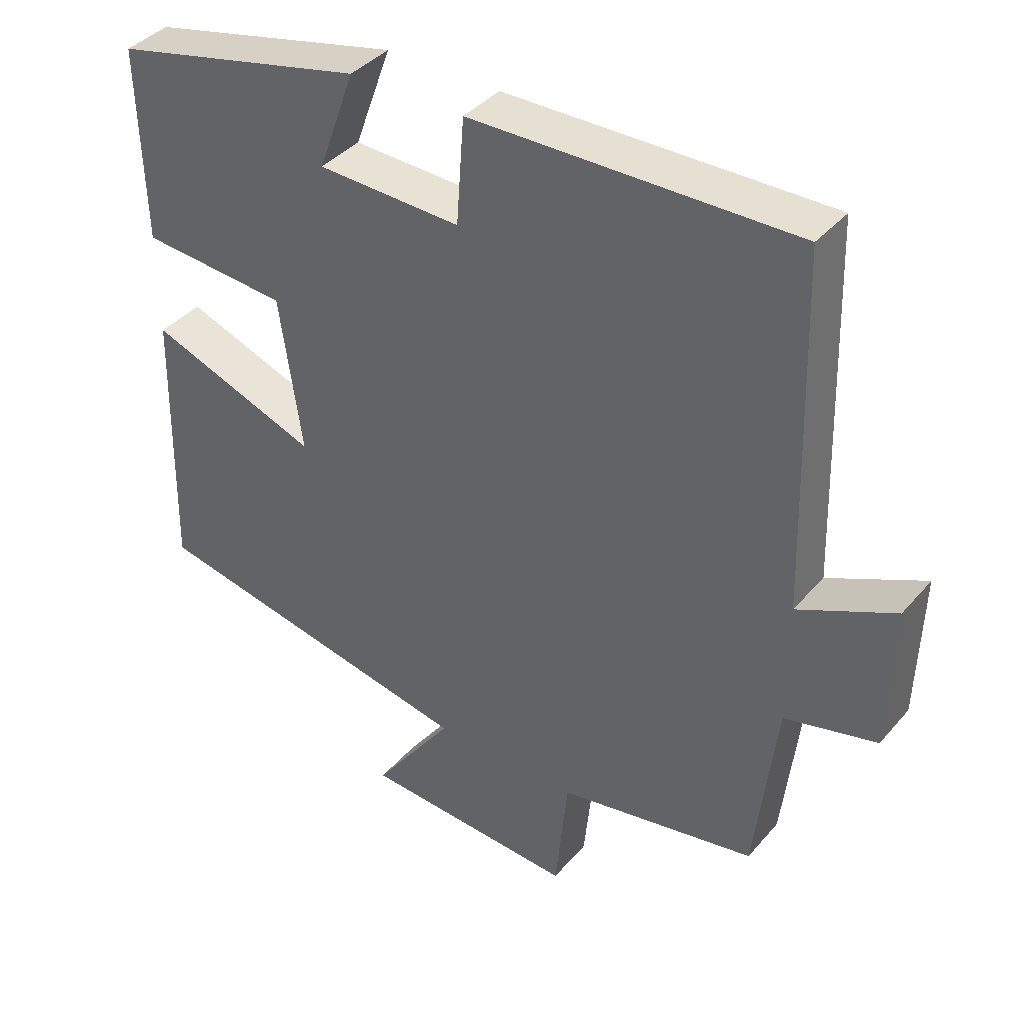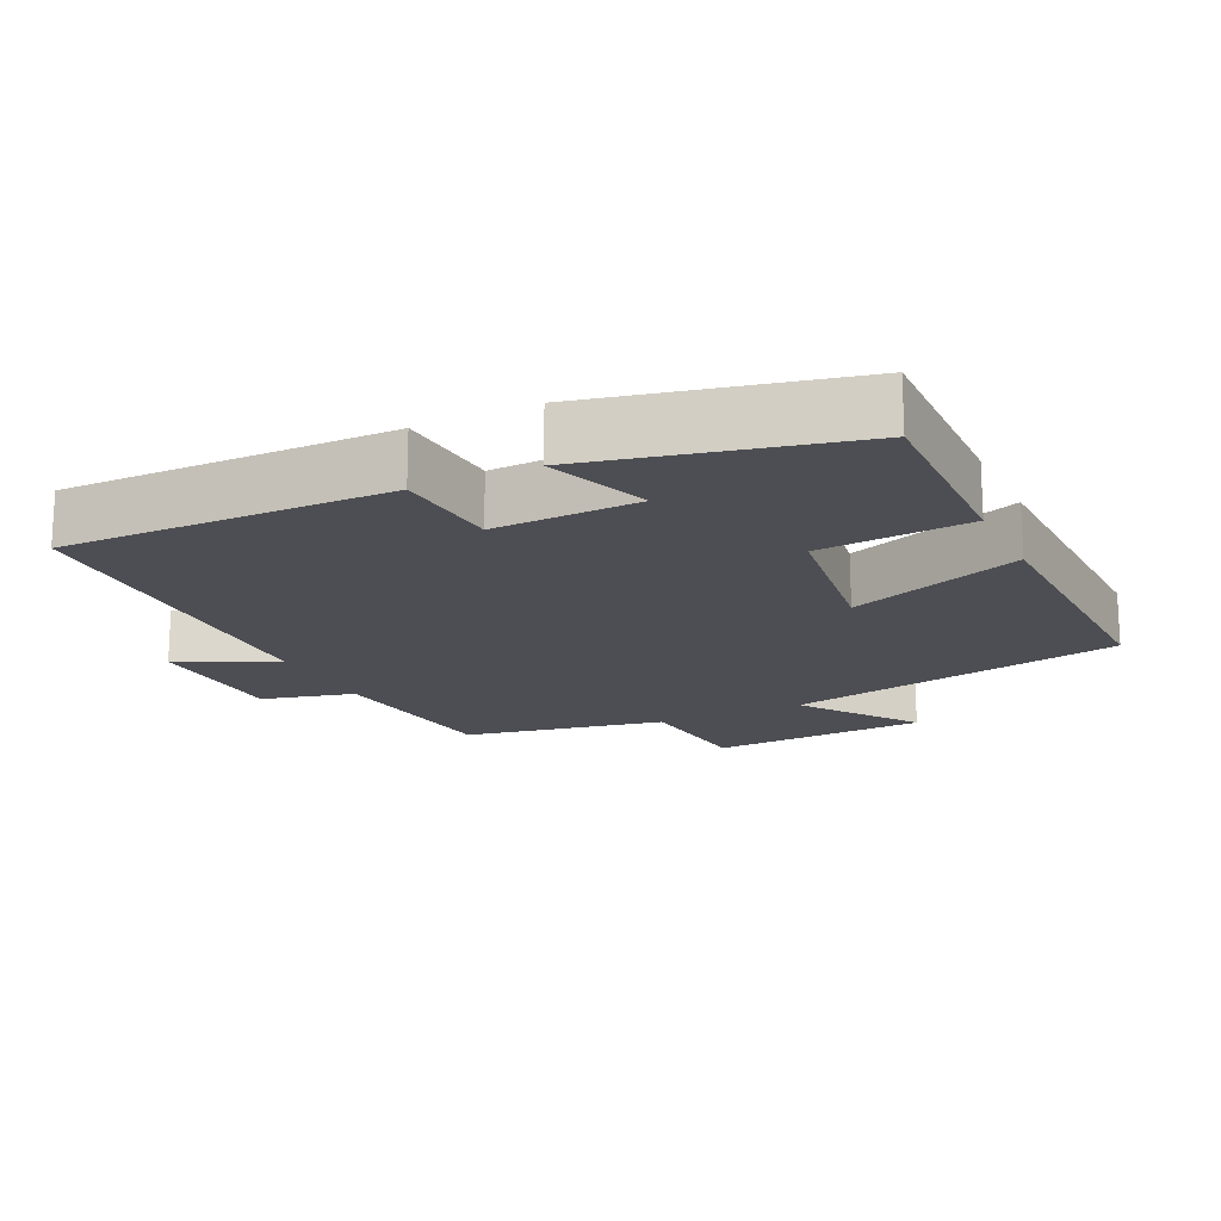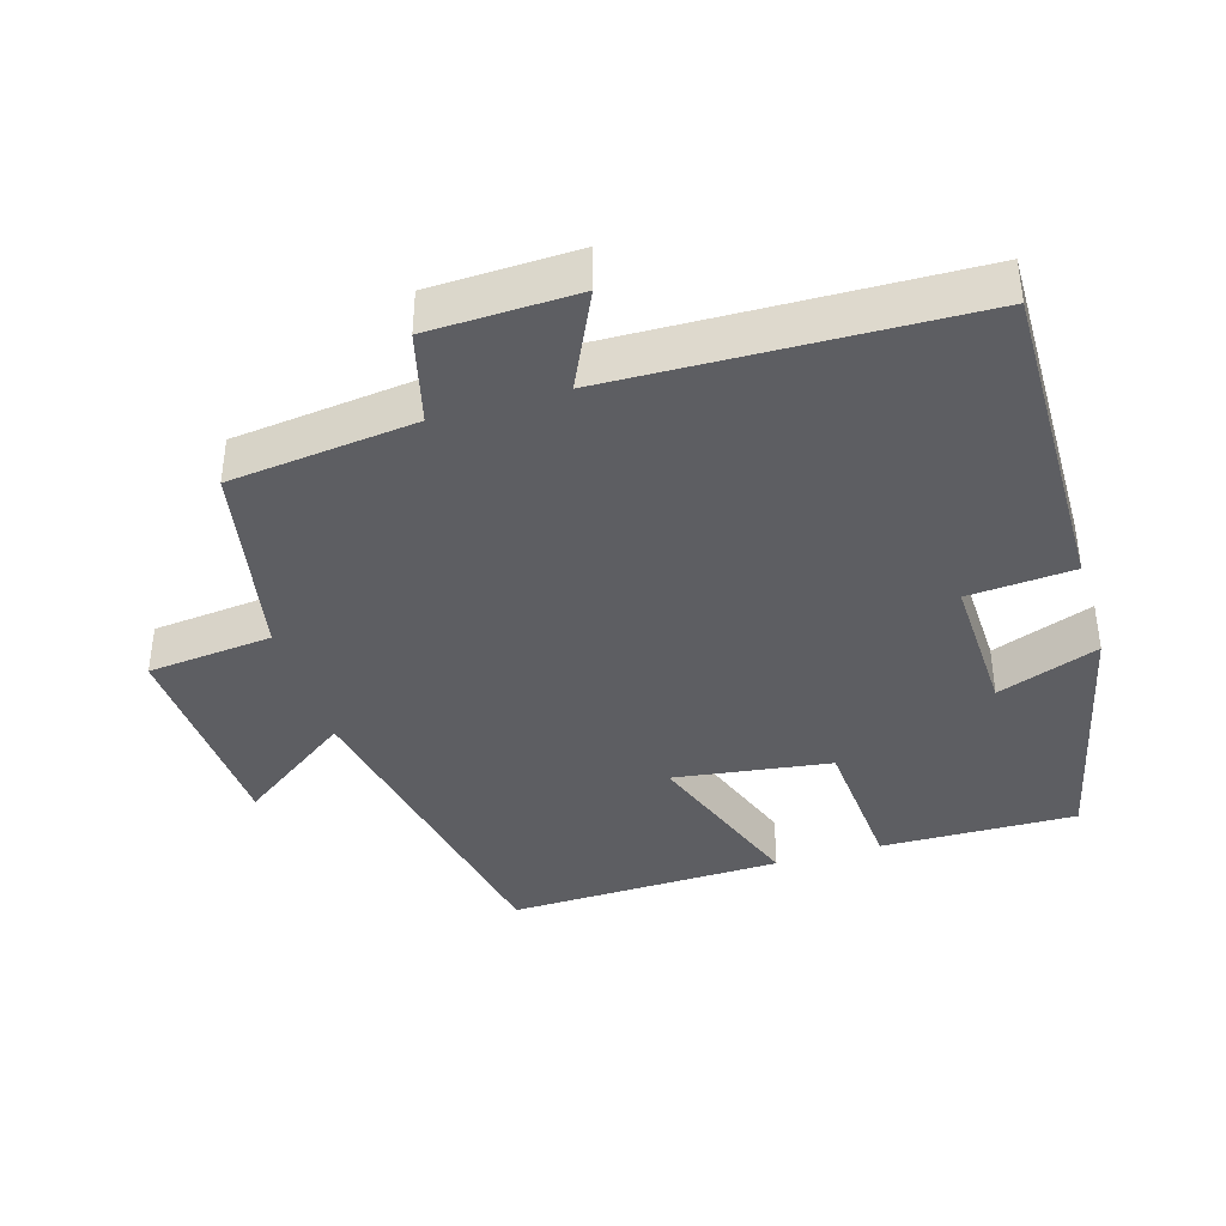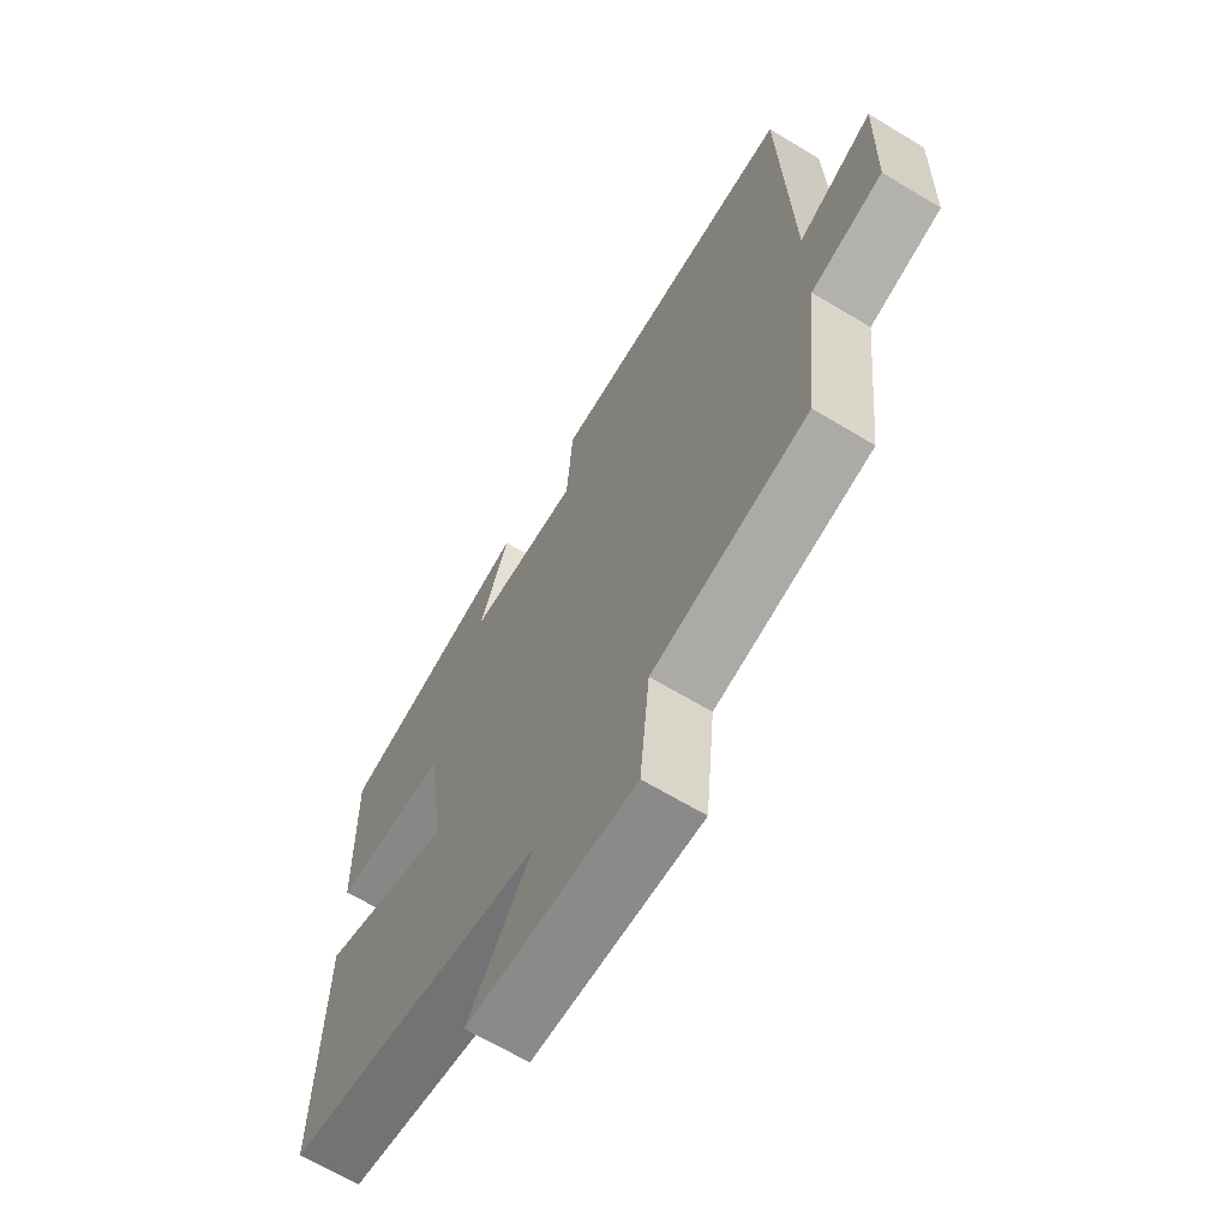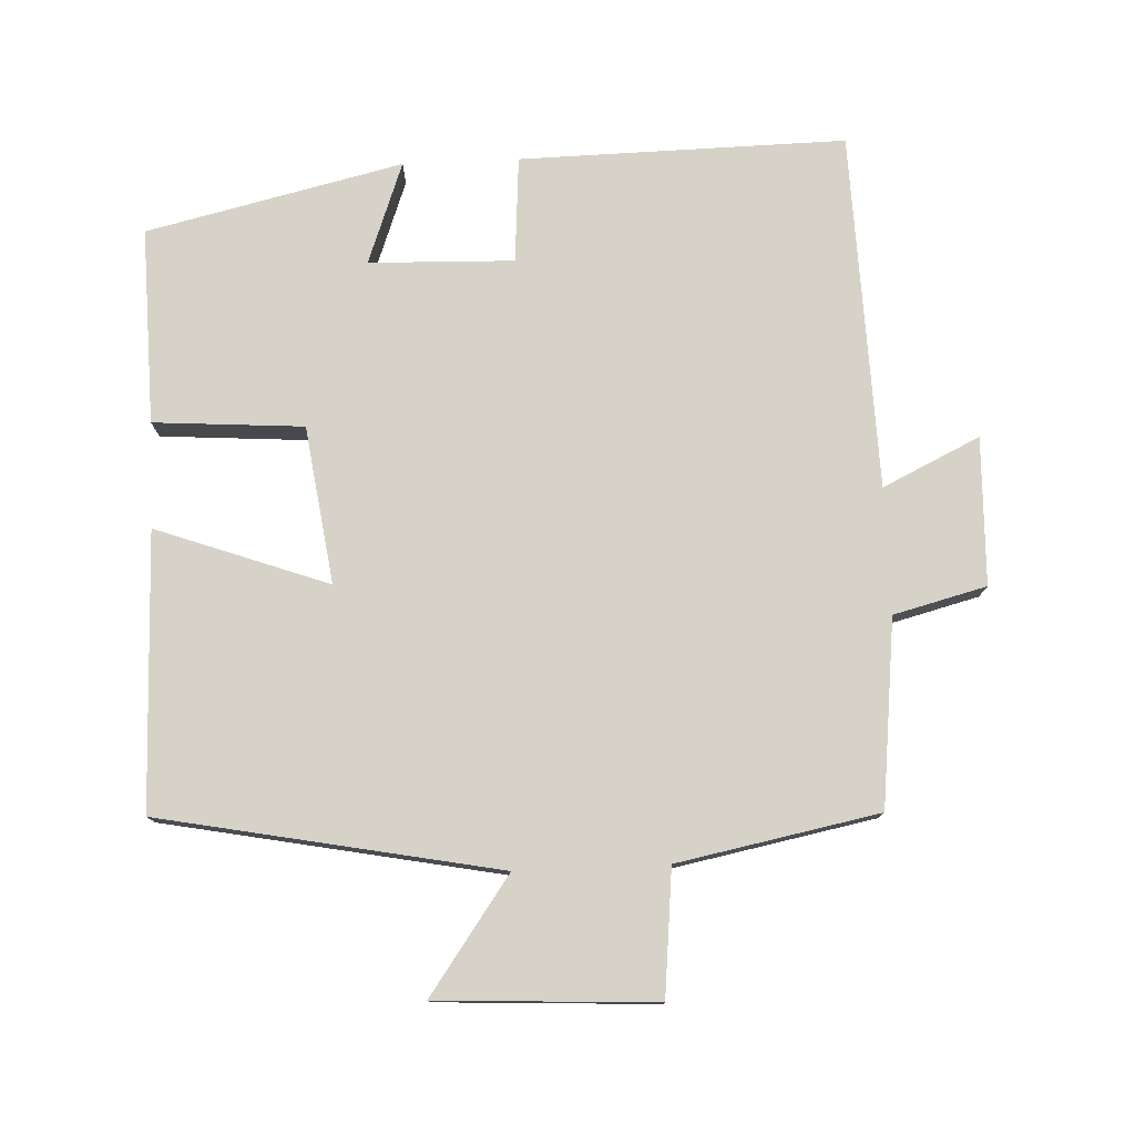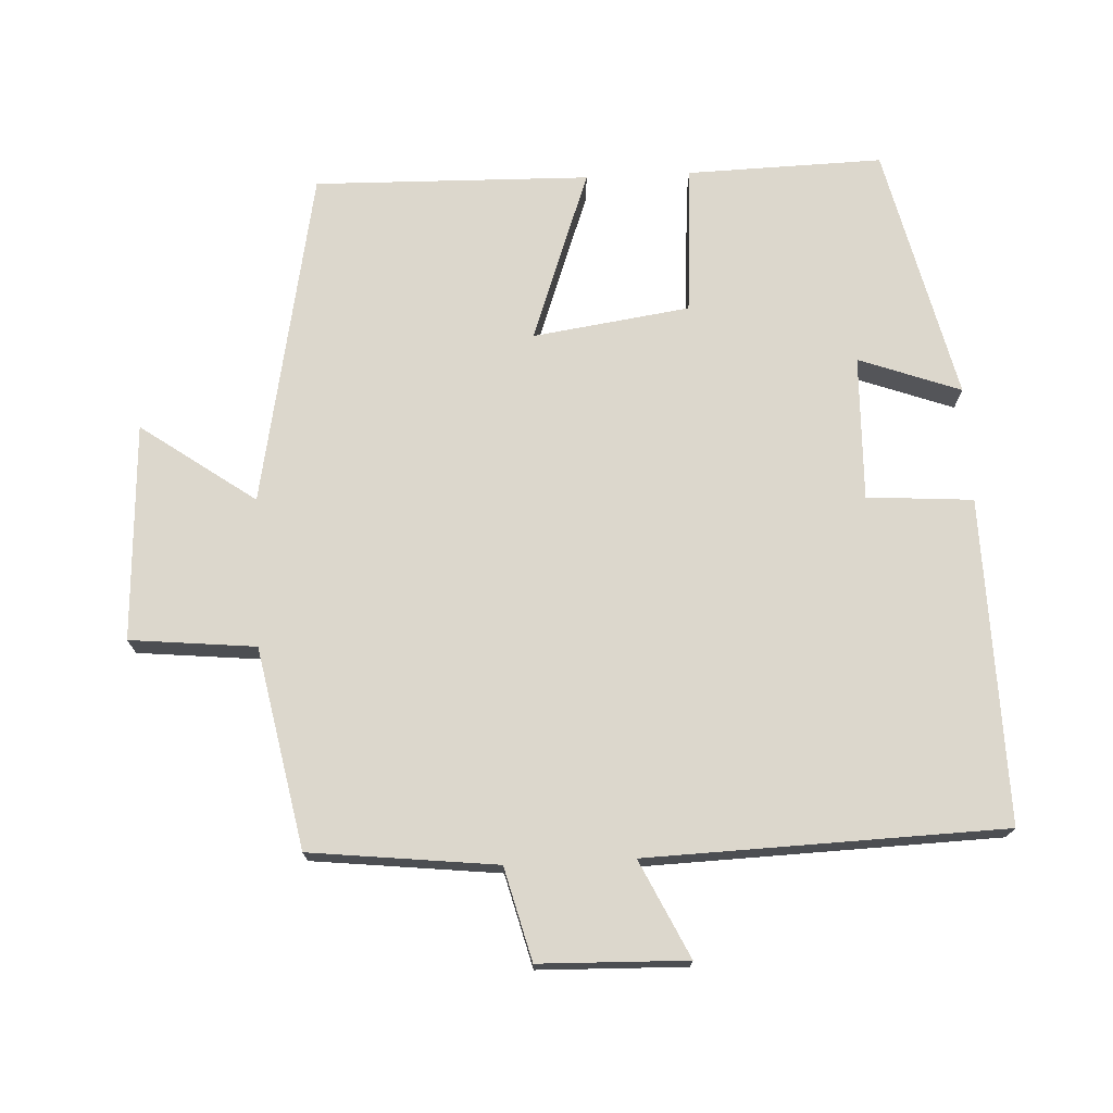
<metadata>
{"format":"obj","ext":"obj","renderer":"f3d","projection":"perspective","resolution":1024,"background":"white","views":[{"elev":39.4,"azim":-143.9,"up":"+Z"},{"elev":-17.3,"azim":25.9,"up":"+Y"},{"elev":-39.3,"azim":-73.1,"up":"+Y"},{"elev":-66.1,"azim":-121.2,"up":"+Z"},{"elev":77.5,"azim":177.5,"up":"+Y"},{"elev":73.0,"azim":-92.8,"up":"+Y"}]}
</metadata>
<code>
v -0.47 0.07 -0.444
v -0.5 0.07 -0.178
v -0.632 0.07 -0.144
v -0.638 0.07 0.066
v -0.5 0.07 0
v -0.484 0.07 0.508
v -0.021 0.07 0.5
v -0.01 0.07 0.349
v 0.196 0.07 0.355
v 0.143 0.07 0.5
v 0.507 0.07 0.415
v 0.5 0.07 0.136
v 0.287 0.07 0.121
v 0.255 0.07 -0.103
v 0.5 0.07 -0.014
v 0.509 0.07 -0.407
v 0.028 0.07 -0.5
v 0.144 0.07 -0.663
v -0.166 0.07 -0.679
v -0.184 0.07 -0.5
v -0.47 0 -0.444
v -0.5 0 -0.178
v -0.632 0 -0.144
v -0.638 0 0.066
v -0.5 0 0
v -0.484 0 0.508
v -0.021 0 0.5
v -0.01 0 0.349
v 0.196 0 0.355
v 0.143 0 0.5
v 0.507 0 0.415
v 0.5 0 0.136
v 0.287 0 0.121
v 0.255 0 -0.103
v 0.5 0 -0.014
v 0.509 0 -0.407
v 0.028 0 -0.5
v 0.144 0 -0.663
v -0.166 0 -0.679
v -0.184 0 -0.5
f 17 18 19 20
f 17 20 1
f 16 17 1
f 15 16 1
f 14 15 1
f 13 14 1 2
f 11 12 13
f 10 11 13
f 9 10 13
f 13 2 3
f 9 13 3
f 8 9 3
f 5 6 7 8
f 5 8 3
f 3 4 5
f 40 39 38 37
f 21 40 37
f 21 37 36
f 21 36 35
f 21 35 34
f 22 21 34 33
f 33 32 31
f 33 31 30
f 33 30 29
f 23 22 33
f 23 33 29
f 23 29 28
f 28 27 26 25
f 23 28 25
f 25 24 23
f 1 21 22 2
f 2 22 23 3
f 3 23 24 4
f 4 24 25 5
f 5 25 26 6
f 6 26 27 7
f 7 27 28 8
f 8 28 29 9
f 9 29 30 10
f 10 30 31 11
f 11 31 32 12
f 12 32 33 13
f 13 33 34 14
f 14 34 35 15
f 15 35 36 16
f 16 36 37 17
f 17 37 38 18
f 18 38 39 19
f 19 39 40 20
f 20 40 21 1

</code>
